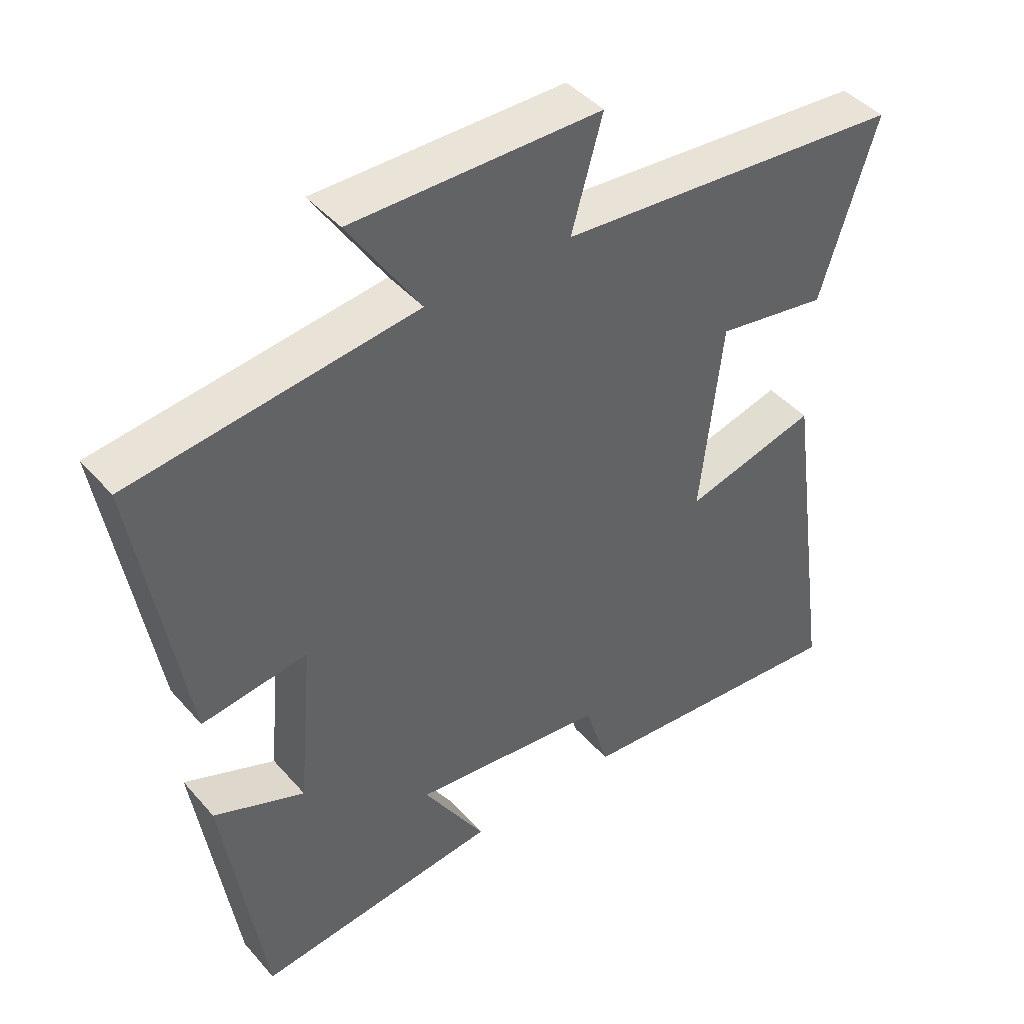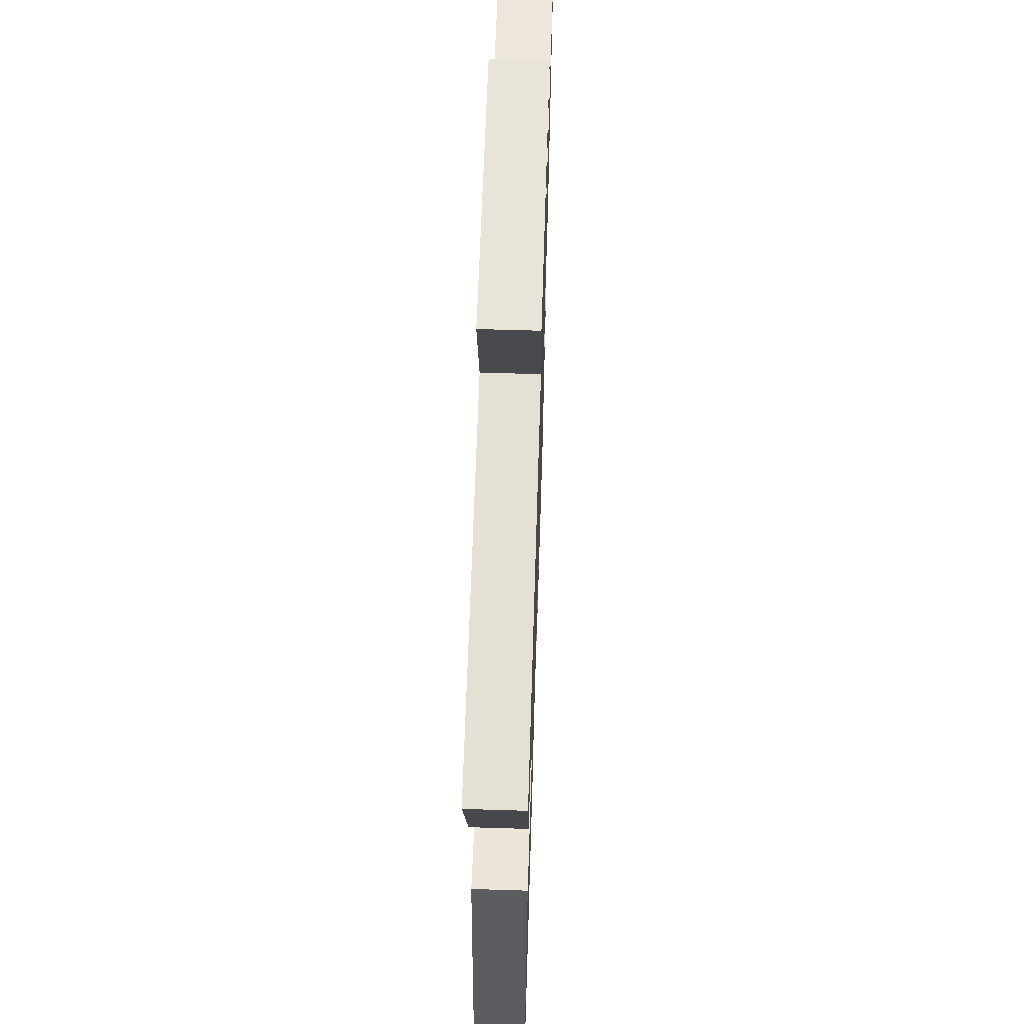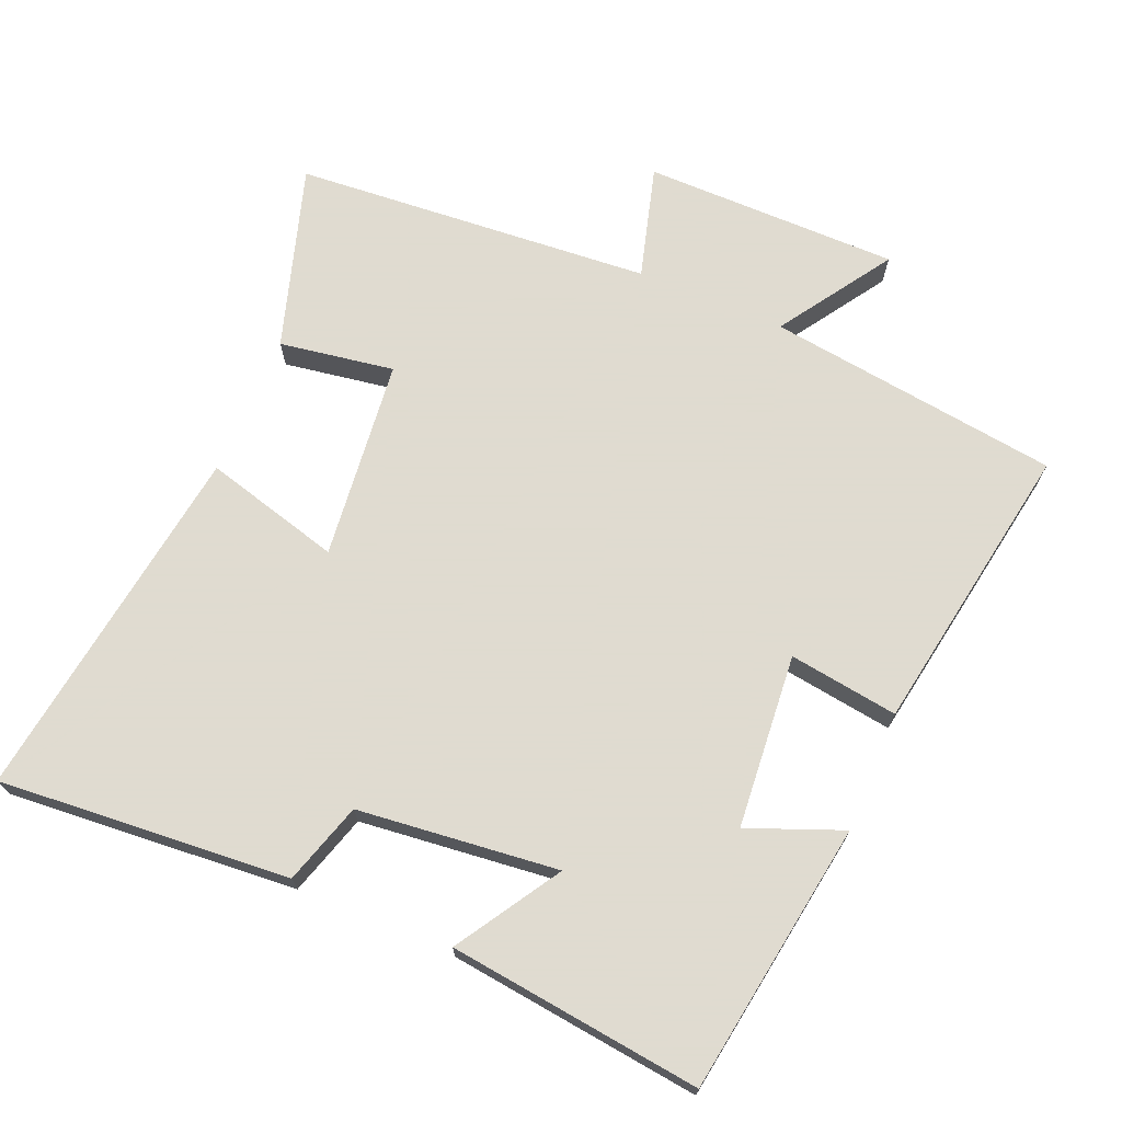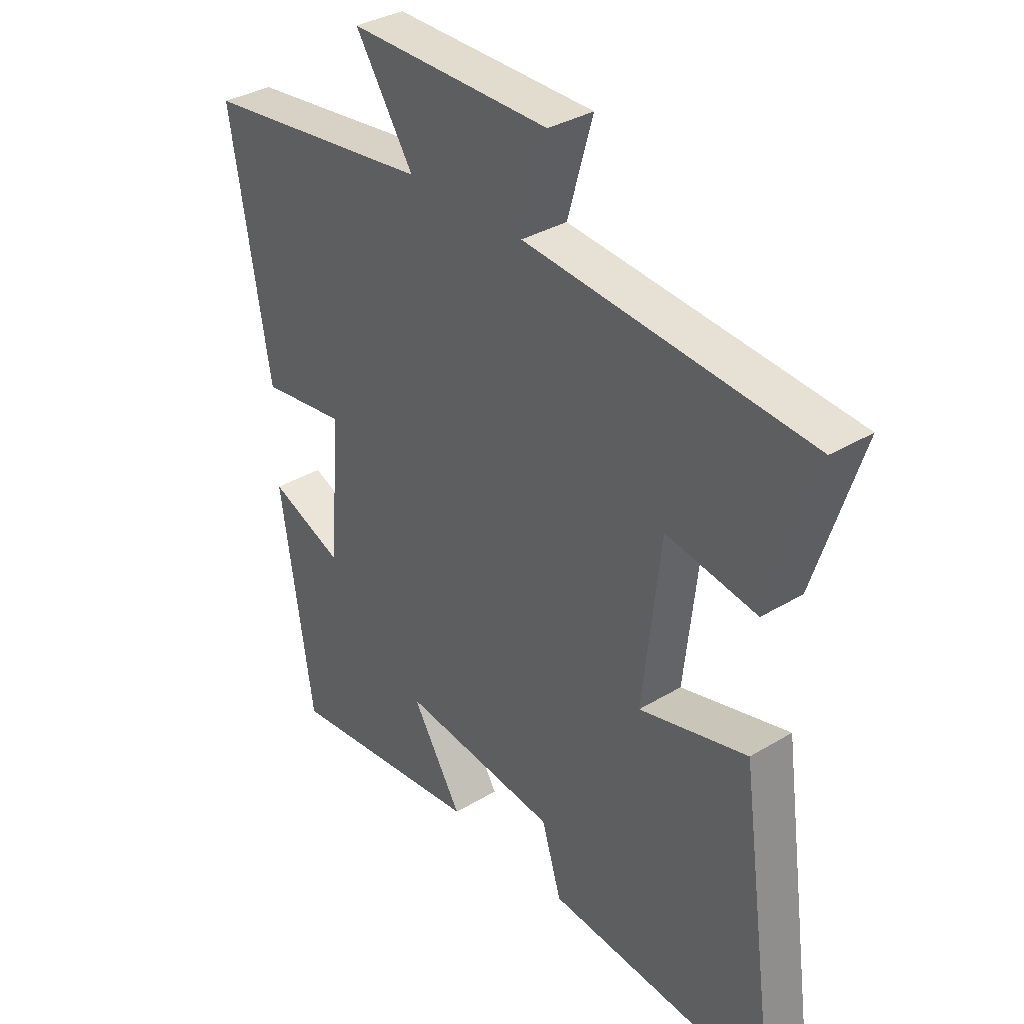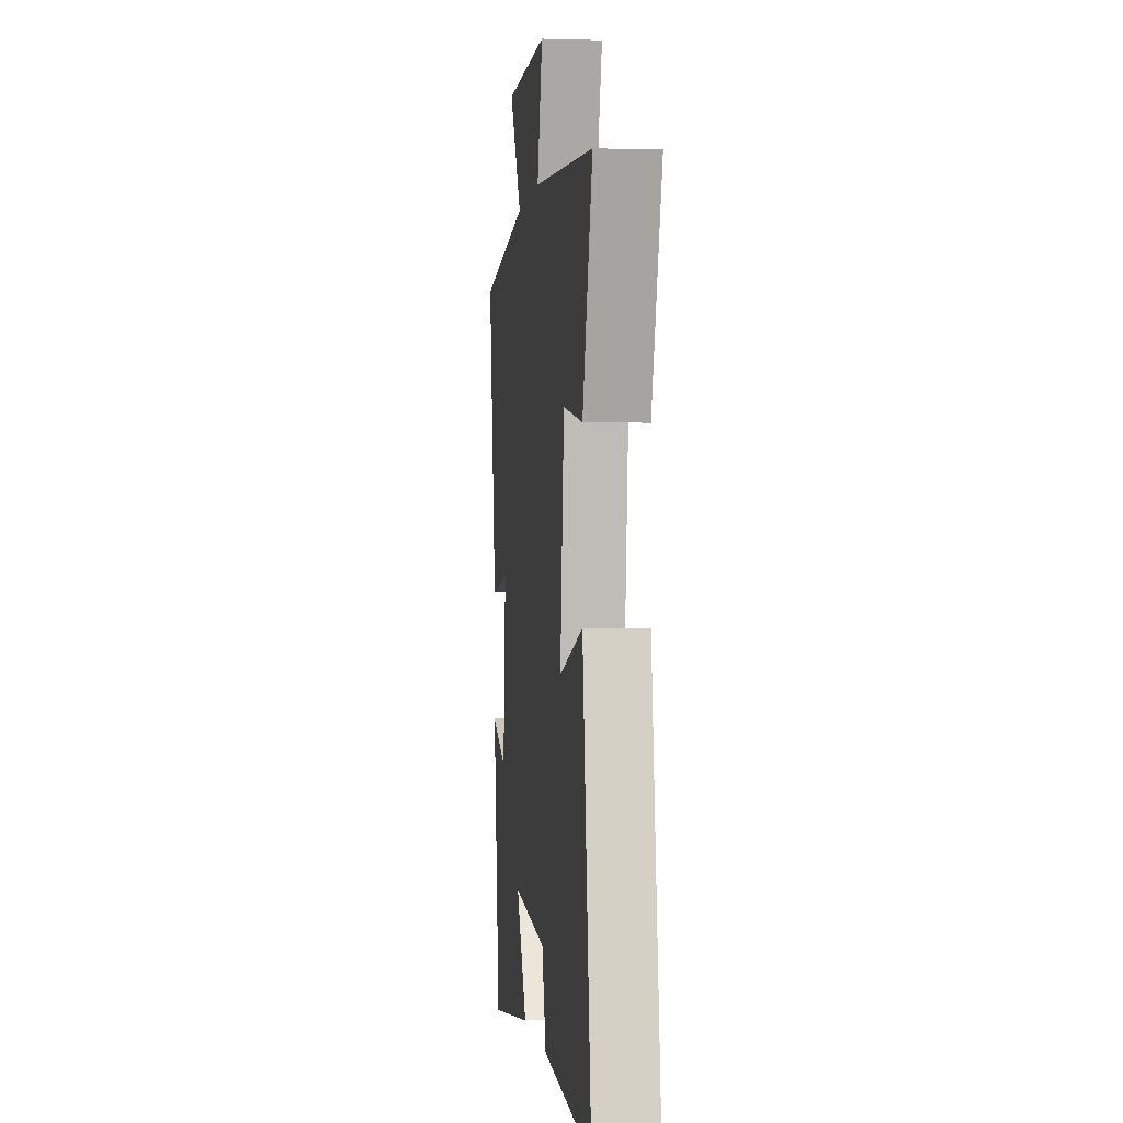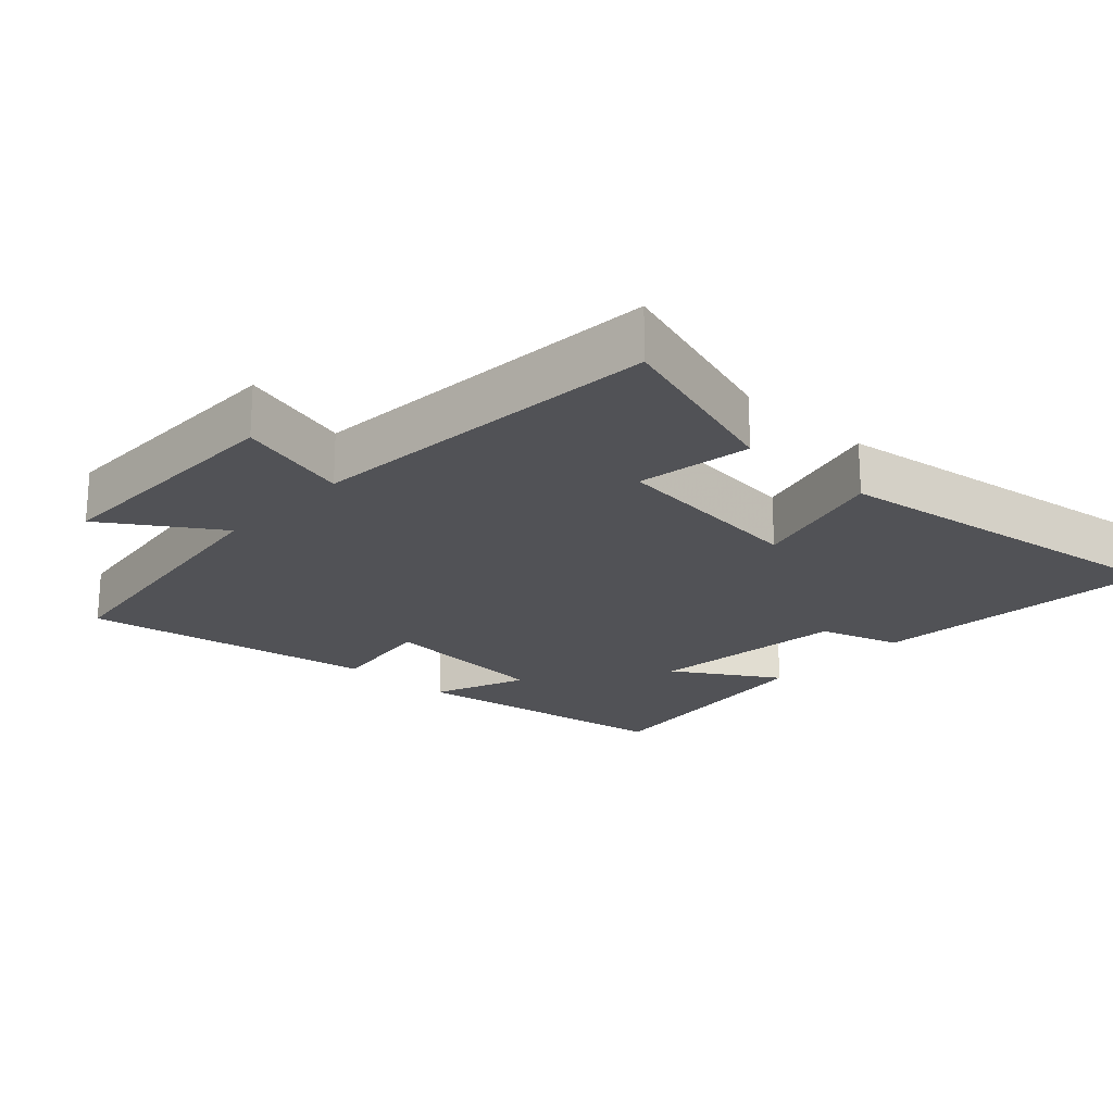
<metadata>
{"format":"obj","ext":"obj","renderer":"f3d","projection":"perspective","resolution":1024,"background":"white","views":[{"elev":43.4,"azim":-37.7,"up":"+Z"},{"elev":61.3,"azim":91.8,"up":"+Z"},{"elev":70.2,"azim":-157.0,"up":"+Y"},{"elev":34.7,"azim":51.1,"up":"+Z"},{"elev":-0.6,"azim":83.5,"up":"+Z"},{"elev":-21.2,"azim":47.2,"up":"+Y"}]}
</metadata>
<code>
v 0.573 0.07 -0.534
v 0.154 0.07 -0.5
v 0.118 0.07 -0.383
v -0.17 0.07 -0.351
v -0.078 0.07 -0.5
v -0.441 0.07 -0.543
v -0.5 0.07 -0.152
v -0.365 0.07 -0.206
v -0.343 0.07 0.044
v -0.5 0.07 0.022
v -0.571 0.07 0.445
v -0.149 0.07 0.5
v -0.255 0.07 0.662
v 0.113 0.07 0.662
v 0.067 0.07 0.5
v 0.583 0.07 0.459
v 0.5 0.07 0.195
v 0.335 0.07 0.222
v 0.303 0.07 -0.066
v 0.5 0.07 -0.013
v 0.573 0 -0.534
v 0.154 0 -0.5
v 0.118 0 -0.383
v -0.17 0 -0.351
v -0.078 0 -0.5
v -0.441 0 -0.543
v -0.5 0 -0.152
v -0.365 0 -0.206
v -0.343 0 0.044
v -0.5 0 0.022
v -0.571 0 0.445
v -0.149 0 0.5
v -0.255 0 0.662
v 0.113 0 0.662
v 0.067 0 0.5
v 0.583 0 0.459
v 0.5 0 0.195
v 0.335 0 0.222
v 0.303 0 -0.066
v 0.5 0 -0.013
f 19 20 1 2
f 18 19 2 3
f 15 16 17 18
f 15 18 3 4
f 12 13 14 15
f 12 15 4
f 9 10 11 12
f 8 9 12 4
f 6 7 8
f 4 5 6 8
f 22 21 40 39
f 23 22 39 38
f 38 37 36 35
f 24 23 38 35
f 35 34 33 32
f 24 35 32
f 32 31 30 29
f 24 32 29 28
f 28 27 26
f 28 26 25 24
f 1 21 22 2
f 2 22 23 3
f 3 23 24 4
f 4 24 25 5
f 5 25 26 6
f 6 26 27 7
f 7 27 28 8
f 8 28 29 9
f 9 29 30 10
f 10 30 31 11
f 11 31 32 12
f 12 32 33 13
f 13 33 34 14
f 14 34 35 15
f 15 35 36 16
f 16 36 37 17
f 17 37 38 18
f 18 38 39 19
f 19 39 40 20
f 20 40 21 1

</code>
